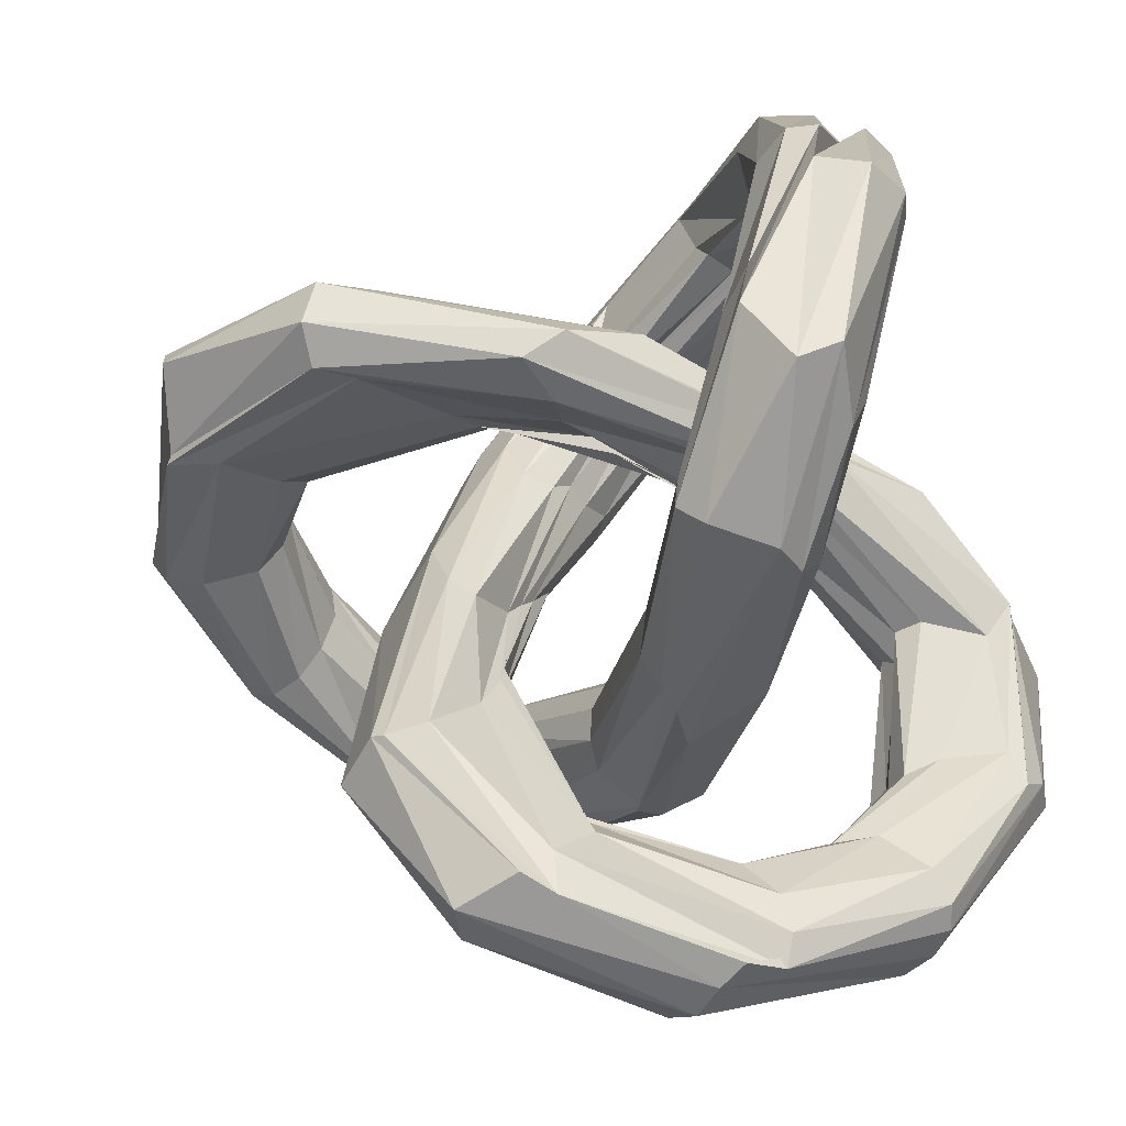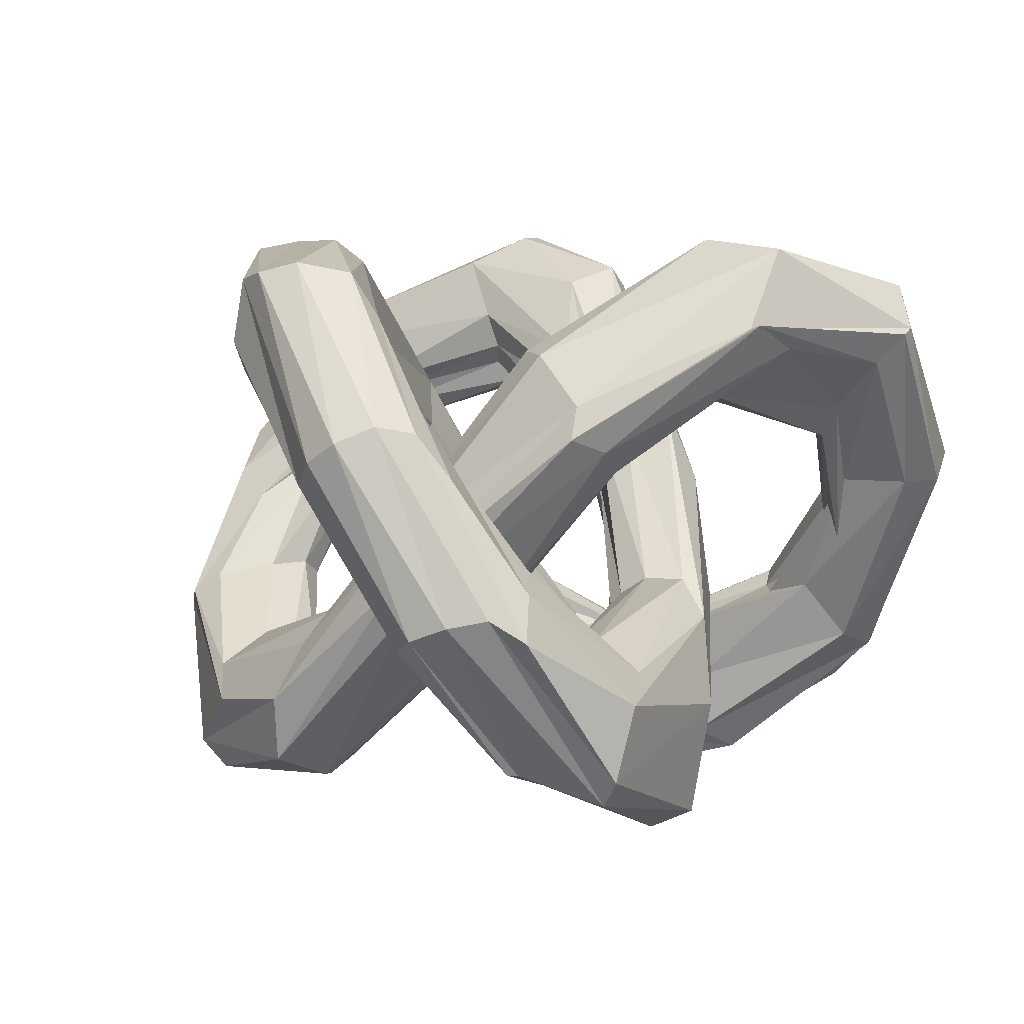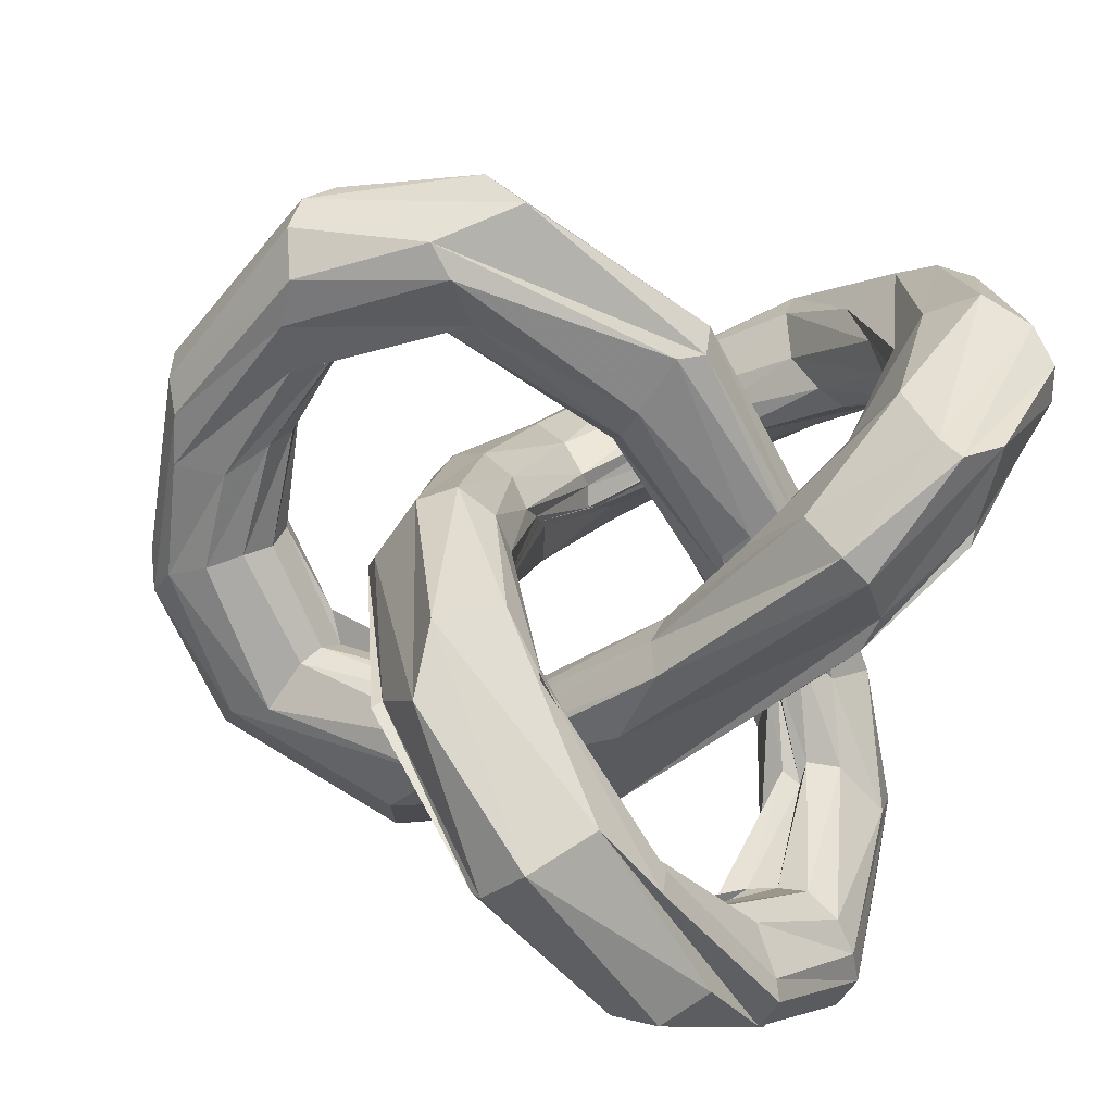
<metadata>
{"format":"obj","ext":"obj","renderer":"f3d","projection":"perspective","resolution":1024,"background":"white","views":[{"elev":-10.1,"azim":25.6,"up":"+Z"},{"elev":3.2,"azim":-74.5,"up":"+Y"},{"elev":64.6,"azim":18.6,"up":"+Y"}]}
</metadata>
<code>
v -0.4384 0.3513 -0.2413
v -0.437 0.3642 -0.1858
v -0.4088 0.3504 -0.1175
v -0.412 0.2908 -0.07779
v -0.398 0.2141 -0.05455
v -0.354 0.1951 -0.1115
v -0.3587 0.1681 -0.1191
v -0.3613 0.1745 -0.1757
v -0.4026 0.1864 -0.2418
v -0.3834 0.2215 -0.2861
v -0.3965 0.2572 -0.2948
v -0.404 0.3428 -0.2779
v -0.2076 0.3957 -0.3291
v -0.1385 0.4099 -0.2954
v -0.2382 0.4052 -0.2007
v -0.2008 0.3756 -0.1713
v -0.1707 0.2784 -0.1684
v -0.222 0.2376 -0.1727
v -0.2271 0.2162 -0.2043
v -0.2439 0.2051 -0.21
v -0.2478 0.2157 -0.254
v -0.2372 0.2581 -0.3348
v -0.1569 0.2782 -0.368
v -0.1638 0.2908 -0.3532
v 0.075 0.169 -0.3392
v 0.1217 0.2088 -0.3093
v 0.1344 0.2431 -0.245
v 0.1006 0.2591 -0.2171
v 0.06836 0.1994 -0.1528
v 0.04781 0.1358 -0.1451
v 0.0308 0.08562 -0.1642
v 0.02024 0.05652 -0.2001
v 0.02315 0.04515 -0.2451
v 0.02437 0.06742 -0.2848
v 0.07481 0.09929 -0.3333
v 0.06236 0.1116 -0.3378
v 0.205 -0.04175 -0.2677
v 0.3109 -0.02665 -0.2054
v 0.3195 -0.003568 -0.1525
v 0.2934 0.03119 -0.1388
v 0.2519 0.02738 -0.108
v 0.2205 -0.006841 -0.08071
v 0.2229 -0.0439 -0.07284
v 0.2059 -0.09684 -0.07631
v 0.1986 -0.16 -0.1034
v 0.204 -0.1943 -0.1732
v 0.2314 -0.1874 -0.2147
v 0.2347 -0.1478 -0.2385
v 0.4487 -0.3294 -0.07407
v 0.4568 -0.2782 -0.0941
v 0.4589 -0.2215 -0.07508
v 0.4154 -0.1756 -0.02473
v 0.3554 -0.1267 -0.03764
v 0.3293 -0.1525 -0.01052
v 0.3446 -0.1828 0.01121
v 0.3331 -0.1946 0.01879
v 0.3294 -0.2707 0.04303
v 0.3335 -0.3711 0.01184
v 0.333 -0.3789 -0.02224
v 0.3778 -0.3898 -0.04765
v 0.5112 -0.4316 0.1309
v 0.5575 -0.3979 0.1536
v 0.5426 -0.3301 0.06631
v 0.539 -0.269 0.1111
v 0.4634 -0.2142 0.08754
v 0.4154 -0.2122 0.09603
v 0.4152 -0.2317 0.1248
v 0.3857 -0.2226 0.1152
v 0.3866 -0.286 0.2149
v 0.3963 -0.3791 0.2083
v 0.443 -0.4097 0.2575
v 0.4359 -0.4202 0.2099
v 0.4835 -0.2876 0.4226
v 0.5553 -0.2794 0.4065
v 0.5732 -0.2029 0.3872
v 0.5565 -0.1559 0.3679
v 0.5223 -0.1277 0.3366
v 0.4724 -0.1156 0.3152
v 0.4314 -0.138 0.3161
v 0.3916 -0.1437 0.3288
v 0.3507 -0.1285 0.3924
v 0.3772 -0.2097 0.4526
v 0.425 -0.2287 0.4858
v 0.4686 -0.2256 0.485
v 0.3971 0.0963 0.5549
v 0.4641 -0.03601 0.5403
v 0.4813 0.02222 0.5181
v 0.4688 0.03422 0.4928
v 0.4214 -0.008098 0.4148
v 0.3793 0.02258 0.4144
v 0.3409 -0.002209 0.4229
v 0.3215 -0.06042 0.4501
v 0.2734 0.04619 0.4656
v 0.2499 0.04475 0.5635
v 0.2813 0.04752 0.6109
v 0.3467 0.08841 0.6161
v 0.1535 0.3459 0.5638
v 0.2165 0.3205 0.4711
v 0.309 0.2428 0.4987
v 0.302 0.2188 0.4597
v 0.2619 0.1772 0.4285
v 0.2246 0.1534 0.4273
v 0.1959 0.1575 0.4286
v 0.1739 0.1178 0.4453
v 0.1372 0.1619 0.4721
v 0.08326 0.2279 0.5395
v 0.08888 0.2711 0.5804
v 0.1031 0.2811 0.5867
v -0.04168 0.3939 0.4115
v -0.05495 0.408 0.307
v 0.01801 0.3498 0.2385
v 0.09211 0.3478 0.3168
v 0.06306 0.2681 0.2986
v 0.04061 0.2318 0.3047
v 0.03811 0.2203 0.3389
v -0.00856 0.1789 0.2901
v -0.03629 0.1805 0.3147
v -0.04358 0.2484 0.4281
v -0.1086 0.281 0.3959
v -0.09925 0.2767 0.3808
v -0.2029 0.1661 0.1493
v -0.164 0.2392 0.08453
v -0.1166 0.2456 0.05161
v -0.05755 0.2357 0.07065
v -0.0263 0.202 0.09954
v -0.02775 0.1404 0.1049
v -0.03598 0.1076 0.1289
v -0.04433 0.06841 0.1201
v -0.07757 0.03982 0.1373
v -0.1196 0.06899 0.1872
v -0.176 0.09902 0.1852
v -0.2168 0.1178 0.1451
v -0.2231 -0.09174 -0.1158
v -0.1942 -0.02363 -0.1198
v -0.1428 0.02807 -0.1122
v -0.08839 0.05412 -0.07768
v -0.05084 0.06587 -0.03073
v -0.04452 0.003594 -0.05306
v -0.0437 -0.0347 -0.06445
v -0.04168 -0.07772 -0.08042
v -0.04144 -0.1729 -0.07106
v -0.06887 -0.1989 -0.05087
v -0.1257 -0.1396 0.000169
v -0.2048 -0.1324 -0.1029
v -0.1268 -0.3718 -0.3363
v -0.1479 -0.2774 -0.3339
v -0.1267 -0.1938 -0.2945
v -0.06802 -0.1392 -0.2485
v -0.02349 -0.122 -0.1989
v -0.01262 -0.1452 -0.1947
v -0.003571 -0.1638 -0.1694
v 0.005172 -0.1906 -0.1892
v 0.01276 -0.261 -0.2268
v 0.004182 -0.3835 -0.2632
v -0.04803 -0.4032 -0.2797
v -0.06799 -0.4009 -0.2805
v 0.05866 -0.4178 -0.4964
v 0.04666 -0.3751 -0.5304
v -0.04447 -0.2943 -0.4606
v 0.008853 -0.2458 -0.4802
v 0.08178 -0.2006 -0.4335
v 0.1114 -0.2034 -0.3982
v 0.1263 -0.2348 -0.3678
v 0.1496 -0.2285 -0.3814
v 0.1763 -0.2683 -0.3966
v 0.1636 -0.361 -0.4242
v 0.1812 -0.3839 -0.4793
v 0.1402 -0.4047 -0.4521
v 0.3184 -0.2166 -0.588
v 0.2785 -0.1947 -0.6208
v 0.2282 -0.1668 -0.6225
v 0.1834 -0.1465 -0.6014
v 0.1841 -0.1183 -0.5558
v 0.2152 -0.1036 -0.4753
v 0.2683 -0.1013 -0.437
v 0.3105 -0.1223 -0.4311
v 0.3711 -0.1432 -0.4711
v 0.393 -0.1597 -0.5193
v 0.3877 -0.167 -0.5642
v 0.3544 -0.2167 -0.5576
v 0.4923 0.08604 -0.543
v 0.4445 0.1079 -0.5662
v 0.3877 0.1142 -0.5635
v 0.3313 0.05173 -0.5708
v 0.2772 0.009871 -0.5161
v 0.3264 0.07092 -0.4384
v 0.3605 0.05339 -0.4025
v 0.3861 0.004742 -0.3996
v 0.438 0.03858 -0.3891
v 0.5093 0.03671 -0.433
v 0.53 0.04904 -0.4788
v 0.5222 0.06916 -0.5107
v 0.5834 0.3121 -0.3364
v 0.5409 0.3124 -0.3874
v 0.4631 0.3229 -0.4054
v 0.3958 0.2735 -0.381
v 0.3698 0.1934 -0.3644
v 0.3971 0.1892 -0.3151
v 0.4087 0.1651 -0.3161
v 0.4399 0.1403 -0.3021
v 0.4793 0.1734 -0.2793
v 0.5602 0.2187 -0.2688
v 0.5857 0.2196 -0.3133
v 0.5934 0.2659 -0.3096
v 0.5497 0.4131 -0.1438
v 0.5039 0.4455 -0.09346
v 0.4684 0.4446 -0.1097
v 0.4029 0.4002 -0.184
v 0.3558 0.3117 -0.1431
v 0.3708 0.2601 -0.1299
v 0.4005 0.2334 -0.1374
v 0.4092 0.2068 -0.09833
v 0.4467 0.207 -0.08597
v 0.5262 0.2489 -0.1053
v 0.546 0.2955 -0.05456
v 0.5448 0.3072 -0.0735
v 0.4629 0.2647 0.06575
v 0.4375 0.361 0.07077
v 0.398 0.3894 0.05971
v 0.3346 0.363 0.007073
v 0.2676 0.2507 0.01539
v 0.2377 0.1827 0.04065
v 0.2371 0.1253 0.04236
v 0.2558 0.07446 0.05428
v 0.3001 0.02586 0.09449
v 0.333 0.03007 0.09798
v 0.3748 0.0747 0.1246
v 0.4498 0.2163 0.09609
v 0.1831 -0.1288 0.2683
v 0.1739 0.05097 0.2466
v 0.2053 0.1632 0.1937
v 0.1802 0.13 0.133
v 0.1868 0.1201 0.09029
v 0.171 0.03933 0.09439
v 0.1053 -0.05519 0.1297
v 0.08189 -0.0736 0.1513
v 0.075 -0.1547 0.1564
v 0.09795 -0.2237 0.1656
v 0.08519 -0.2926 0.2104
v 0.1295 -0.2553 0.2511
v -0.1481 -0.416 0.3069
v -0.1384 -0.2617 0.3329
v -0.06485 -0.1434 0.3081
v -0.02383 -0.09204 0.2671
v -0.02386 -0.09192 0.211
v -0.01498 -0.1157 0.1714
v -0.02495 -0.1501 0.1595
v -0.03604 -0.1766 0.1556
v -0.05225 -0.2247 0.1627
v -0.1144 -0.3677 0.1872
v -0.1551 -0.4109 0.1952
v -0.1541 -0.441 0.249
v -0.4118 -0.3688 0.2399
v -0.4321 -0.3329 0.2613
v -0.4031 -0.232 0.2806
v -0.3437 -0.1937 0.2726
v -0.3167 -0.1557 0.2048
v -0.2992 -0.164 0.1683
v -0.2814 -0.1937 0.1434
v -0.3065 -0.1663 0.1068
v -0.313 -0.2268 0.09657
v -0.3519 -0.3174 0.1074
v -0.4275 -0.3299 0.1095
v -0.4213 -0.33 0.1223
v -0.584 -0.1167 0.07121
v -0.5735 -0.1059 0.1252
v -0.5554 -0.1364 0.1711
v -0.5264 -0.0752 0.1663
v -0.4717 -0.04778 0.1503
v -0.4273 -0.04259 0.1172
v -0.3983 -0.06311 0.08118
v -0.3954 -0.08306 0.03818
v -0.4198 -0.1079 -7.7e-05
v -0.4841 -0.1486 -0.02062
v -0.5425 -0.1546 -0.008611
v -0.5795 -0.1351 0.01909
v -0.5892 0.1215 -0.07948
v -0.5739 0.1435 -0.02866
v -0.5476 0.134 0.01918
v -0.5384 0.07288 0.06558
v -0.4664 0.07011 0.05757
v -0.4178 0.09259 0.002875
v -0.4006 0.07384 -0.03896
v -0.4115 0.05379 -0.08881
v -0.441 0.04318 -0.1313
v -0.484 0.04399 -0.1538
v -0.533 0.06493 -0.15
v -0.5719 0.09519 -0.1226
g default
f 1 14 13
f 1 2 14
f 2 15 14
f 2 3 15
f 3 16 15
f 3 4 16
f 4 17 16
f 4 5 17
f 5 18 17
f 5 6 18
f 6 19 18
f 6 7 19
f 7 20 19
f 7 8 20
f 8 21 20
f 8 9 21
f 9 22 21
f 9 10 22
f 10 23 22
f 10 11 23
f 11 24 23
f 11 12 24
f 12 13 24
f 12 1 13
f 13 26 25
f 13 14 26
f 14 27 26
f 14 15 27
f 15 28 27
f 15 16 28
f 16 29 28
f 16 17 29
f 17 30 29
f 17 18 30
f 18 31 30
f 18 19 31
f 19 32 31
f 19 20 32
f 20 33 32
f 20 21 33
f 21 34 33
f 21 22 34
f 22 35 34
f 22 23 35
f 23 36 35
f 23 24 36
f 24 25 36
f 24 13 25
f 25 38 37
f 25 26 38
f 26 39 38
f 26 27 39
f 27 40 39
f 27 28 40
f 28 41 40
f 28 29 41
f 29 42 41
f 29 30 42
f 30 43 42
f 30 31 43
f 31 44 43
f 31 32 44
f 32 45 44
f 32 33 45
f 33 46 45
f 33 34 46
f 34 47 46
f 34 35 47
f 35 48 47
f 35 36 48
f 36 37 48
f 36 25 37
f 37 50 49
f 37 38 50
f 38 51 50
f 38 39 51
f 39 52 51
f 39 40 52
f 40 53 52
f 40 41 53
f 41 54 53
f 41 42 54
f 42 55 54
f 42 43 55
f 43 56 55
f 43 44 56
f 44 57 56
f 44 45 57
f 45 58 57
f 45 46 58
f 46 59 58
f 46 47 59
f 47 60 59
f 47 48 60
f 48 49 60
f 48 37 49
f 49 62 61
f 49 50 62
f 50 63 62
f 50 51 63
f 51 64 63
f 51 52 64
f 52 65 64
f 52 53 65
f 53 66 65
f 53 54 66
f 54 67 66
f 54 55 67
f 55 68 67
f 55 56 68
f 56 69 68
f 56 57 69
f 57 70 69
f 57 58 70
f 58 71 70
f 58 59 71
f 59 72 71
f 59 60 72
f 60 61 72
f 60 49 61
f 61 74 73
f 61 62 74
f 62 75 74
f 62 63 75
f 63 76 75
f 63 64 76
f 64 77 76
f 64 65 77
f 65 78 77
f 65 66 78
f 66 79 78
f 66 67 79
f 67 80 79
f 67 68 80
f 68 81 80
f 68 69 81
f 69 82 81
f 69 70 82
f 70 83 82
f 70 71 83
f 71 84 83
f 71 72 84
f 72 73 84
f 72 61 73
f 73 86 85
f 73 74 86
f 74 87 86
f 74 75 87
f 75 88 87
f 75 76 88
f 76 89 88
f 76 77 89
f 77 90 89
f 77 78 90
f 78 91 90
f 78 79 91
f 79 92 91
f 79 80 92
f 80 93 92
f 80 81 93
f 81 94 93
f 81 82 94
f 82 95 94
f 82 83 95
f 83 96 95
f 83 84 96
f 84 85 96
f 84 73 85
f 85 98 97
f 85 86 98
f 86 99 98
f 86 87 99
f 87 100 99
f 87 88 100
f 88 101 100
f 88 89 101
f 89 102 101
f 89 90 102
f 90 103 102
f 90 91 103
f 91 104 103
f 91 92 104
f 92 105 104
f 92 93 105
f 93 106 105
f 93 94 106
f 94 107 106
f 94 95 107
f 95 108 107
f 95 96 108
f 96 97 108
f 96 85 97
f 97 110 109
f 97 98 110
f 98 111 110
f 98 99 111
f 99 112 111
f 99 100 112
f 100 113 112
f 100 101 113
f 101 114 113
f 101 102 114
f 102 115 114
f 102 103 115
f 103 116 115
f 103 104 116
f 104 117 116
f 104 105 117
f 105 118 117
f 105 106 118
f 106 119 118
f 106 107 119
f 107 120 119
f 107 108 120
f 108 109 120
f 108 97 109
f 109 122 121
f 109 110 122
f 110 123 122
f 110 111 123
f 111 124 123
f 111 112 124
f 112 125 124
f 112 113 125
f 113 126 125
f 113 114 126
f 114 127 126
f 114 115 127
f 115 128 127
f 115 116 128
f 116 129 128
f 116 117 129
f 117 130 129
f 117 118 130
f 118 131 130
f 118 119 131
f 119 132 131
f 119 120 132
f 120 121 132
f 120 109 121
f 121 134 133
f 121 122 134
f 122 135 134
f 122 123 135
f 123 136 135
f 123 124 136
f 124 137 136
f 124 125 137
f 125 138 137
f 125 126 138
f 126 139 138
f 126 127 139
f 127 140 139
f 127 128 140
f 128 141 140
f 128 129 141
f 129 142 141
f 129 130 142
f 130 143 142
f 130 131 143
f 131 144 143
f 131 132 144
f 132 133 144
f 132 121 133
f 133 146 145
f 133 134 146
f 134 147 146
f 134 135 147
f 135 148 147
f 135 136 148
f 136 149 148
f 136 137 149
f 137 150 149
f 137 138 150
f 138 151 150
f 138 139 151
f 139 152 151
f 139 140 152
f 140 153 152
f 140 141 153
f 141 154 153
f 141 142 154
f 142 155 154
f 142 143 155
f 143 156 155
f 143 144 156
f 144 145 156
f 144 133 145
f 145 158 157
f 145 146 158
f 146 159 158
f 146 147 159
f 147 160 159
f 147 148 160
f 148 161 160
f 148 149 161
f 149 162 161
f 149 150 162
f 150 163 162
f 150 151 163
f 151 164 163
f 151 152 164
f 152 165 164
f 152 153 165
f 153 166 165
f 153 154 166
f 154 167 166
f 154 155 167
f 155 168 167
f 155 156 168
f 156 157 168
f 156 145 157
f 157 170 169
f 157 158 170
f 158 171 170
f 158 159 171
f 159 172 171
f 159 160 172
f 160 173 172
f 160 161 173
f 161 174 173
f 161 162 174
f 162 175 174
f 162 163 175
f 163 176 175
f 163 164 176
f 164 177 176
f 164 165 177
f 165 178 177
f 165 166 178
f 166 179 178
f 166 167 179
f 167 180 179
f 167 168 180
f 168 169 180
f 168 157 169
f 169 182 181
f 169 170 182
f 170 183 182
f 170 171 183
f 171 184 183
f 171 172 184
f 172 185 184
f 172 173 185
f 173 186 185
f 173 174 186
f 174 187 186
f 174 175 187
f 175 188 187
f 175 176 188
f 176 189 188
f 176 177 189
f 177 190 189
f 177 178 190
f 178 191 190
f 178 179 191
f 179 192 191
f 179 180 192
f 180 181 192
f 180 169 181
f 181 194 193
f 181 182 194
f 182 195 194
f 182 183 195
f 183 196 195
f 183 184 196
f 184 197 196
f 184 185 197
f 185 198 197
f 185 186 198
f 186 199 198
f 186 187 199
f 187 200 199
f 187 188 200
f 188 201 200
f 188 189 201
f 189 202 201
f 189 190 202
f 190 203 202
f 190 191 203
f 191 204 203
f 191 192 204
f 192 193 204
f 192 181 193
f 193 206 205
f 193 194 206
f 194 207 206
f 194 195 207
f 195 208 207
f 195 196 208
f 196 209 208
f 196 197 209
f 197 210 209
f 197 198 210
f 198 211 210
f 198 199 211
f 199 212 211
f 199 200 212
f 200 213 212
f 200 201 213
f 201 214 213
f 201 202 214
f 202 215 214
f 202 203 215
f 203 216 215
f 203 204 216
f 204 205 216
f 204 193 205
f 205 218 217
f 205 206 218
f 206 219 218
f 206 207 219
f 207 220 219
f 207 208 220
f 208 221 220
f 208 209 221
f 209 222 221
f 209 210 222
f 210 223 222
f 210 211 223
f 211 224 223
f 211 212 224
f 212 225 224
f 212 213 225
f 213 226 225
f 213 214 226
f 214 227 226
f 214 215 227
f 215 228 227
f 215 216 228
f 216 217 228
f 216 205 217
f 217 230 229
f 217 218 230
f 218 231 230
f 218 219 231
f 219 232 231
f 219 220 232
f 220 233 232
f 220 221 233
f 221 234 233
f 221 222 234
f 222 235 234
f 222 223 235
f 223 236 235
f 223 224 236
f 224 237 236
f 224 225 237
f 225 238 237
f 225 226 238
f 226 239 238
f 226 227 239
f 227 240 239
f 227 228 240
f 228 229 240
f 228 217 229
f 229 242 241
f 229 230 242
f 230 243 242
f 230 231 243
f 231 244 243
f 231 232 244
f 232 245 244
f 232 233 245
f 233 246 245
f 233 234 246
f 234 247 246
f 234 235 247
f 235 248 247
f 235 236 248
f 236 249 248
f 236 237 249
f 237 250 249
f 237 238 250
f 238 251 250
f 238 239 251
f 239 252 251
f 239 240 252
f 240 241 252
f 240 229 241
f 241 254 253
f 241 242 254
f 242 255 254
f 242 243 255
f 243 256 255
f 243 244 256
f 244 257 256
f 244 245 257
f 245 258 257
f 245 246 258
f 246 259 258
f 246 247 259
f 247 260 259
f 247 248 260
f 248 261 260
f 248 249 261
f 249 262 261
f 249 250 262
f 250 263 262
f 250 251 263
f 251 264 263
f 251 252 264
f 252 253 264
f 252 241 253
f 253 266 265
f 253 254 266
f 254 267 266
f 254 255 267
f 255 268 267
f 255 256 268
f 256 269 268
f 256 257 269
f 257 270 269
f 257 258 270
f 258 271 270
f 258 259 271
f 259 272 271
f 259 260 272
f 260 273 272
f 260 261 273
f 261 274 273
f 261 262 274
f 262 275 274
f 262 263 275
f 263 276 275
f 263 264 276
f 264 265 276
f 264 253 265
f 265 278 277
f 265 266 278
f 266 279 278
f 266 267 279
f 267 280 279
f 267 268 280
f 268 281 280
f 268 269 281
f 269 282 281
f 269 270 282
f 270 283 282
f 270 271 283
f 271 284 283
f 271 272 284
f 272 285 284
f 272 273 285
f 273 286 285
f 273 274 286
f 274 287 286
f 274 275 287
f 275 288 287
f 275 276 288
f 276 277 288
f 276 265 277
f 277 2 1
f 277 278 2
f 278 3 2
f 278 279 3
f 279 4 3
f 279 280 4
f 280 5 4
f 280 281 5
f 281 6 5
f 281 282 6
f 282 7 6
f 282 283 7
f 283 8 7
f 283 284 8
f 284 9 8
f 284 285 9
f 285 10 9
f 285 286 10
f 286 11 10
f 286 287 11
f 287 12 11
f 287 288 12
f 288 1 12
f 288 277 1

</code>
